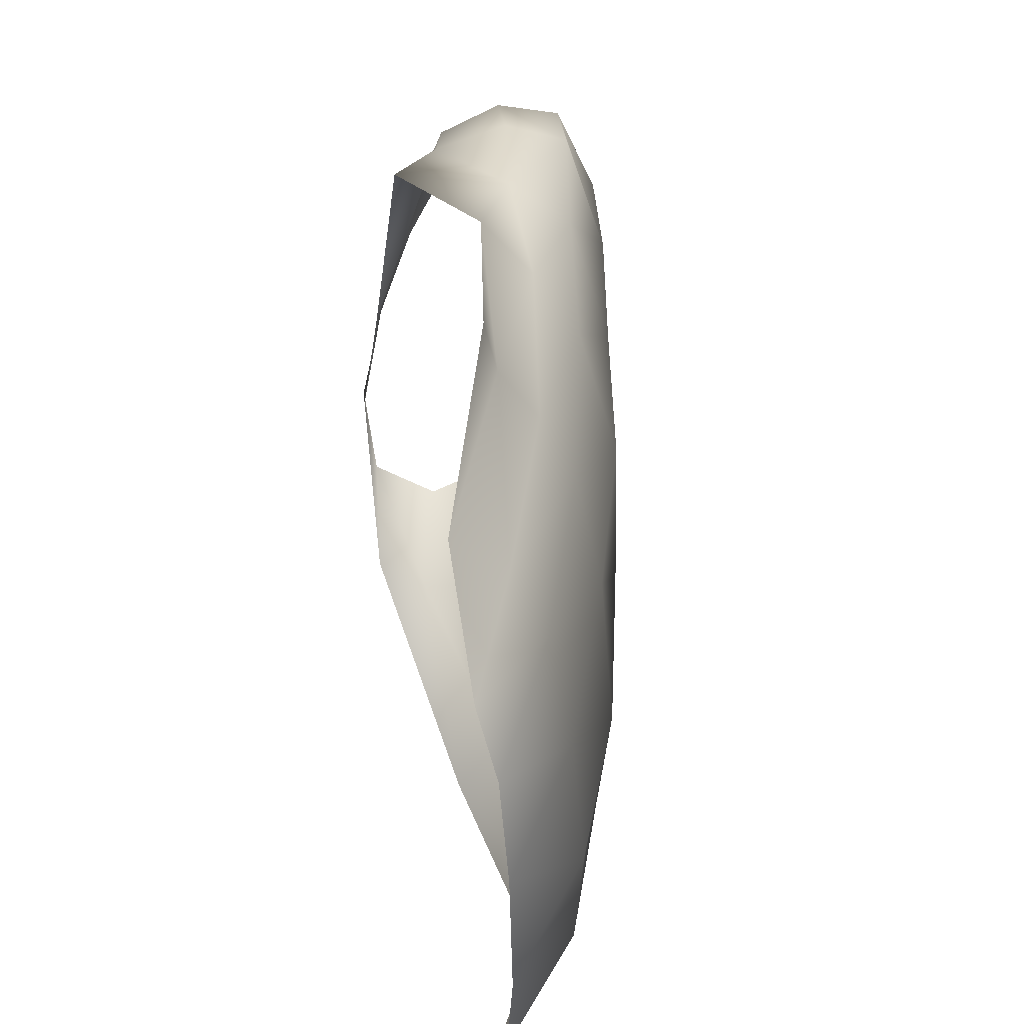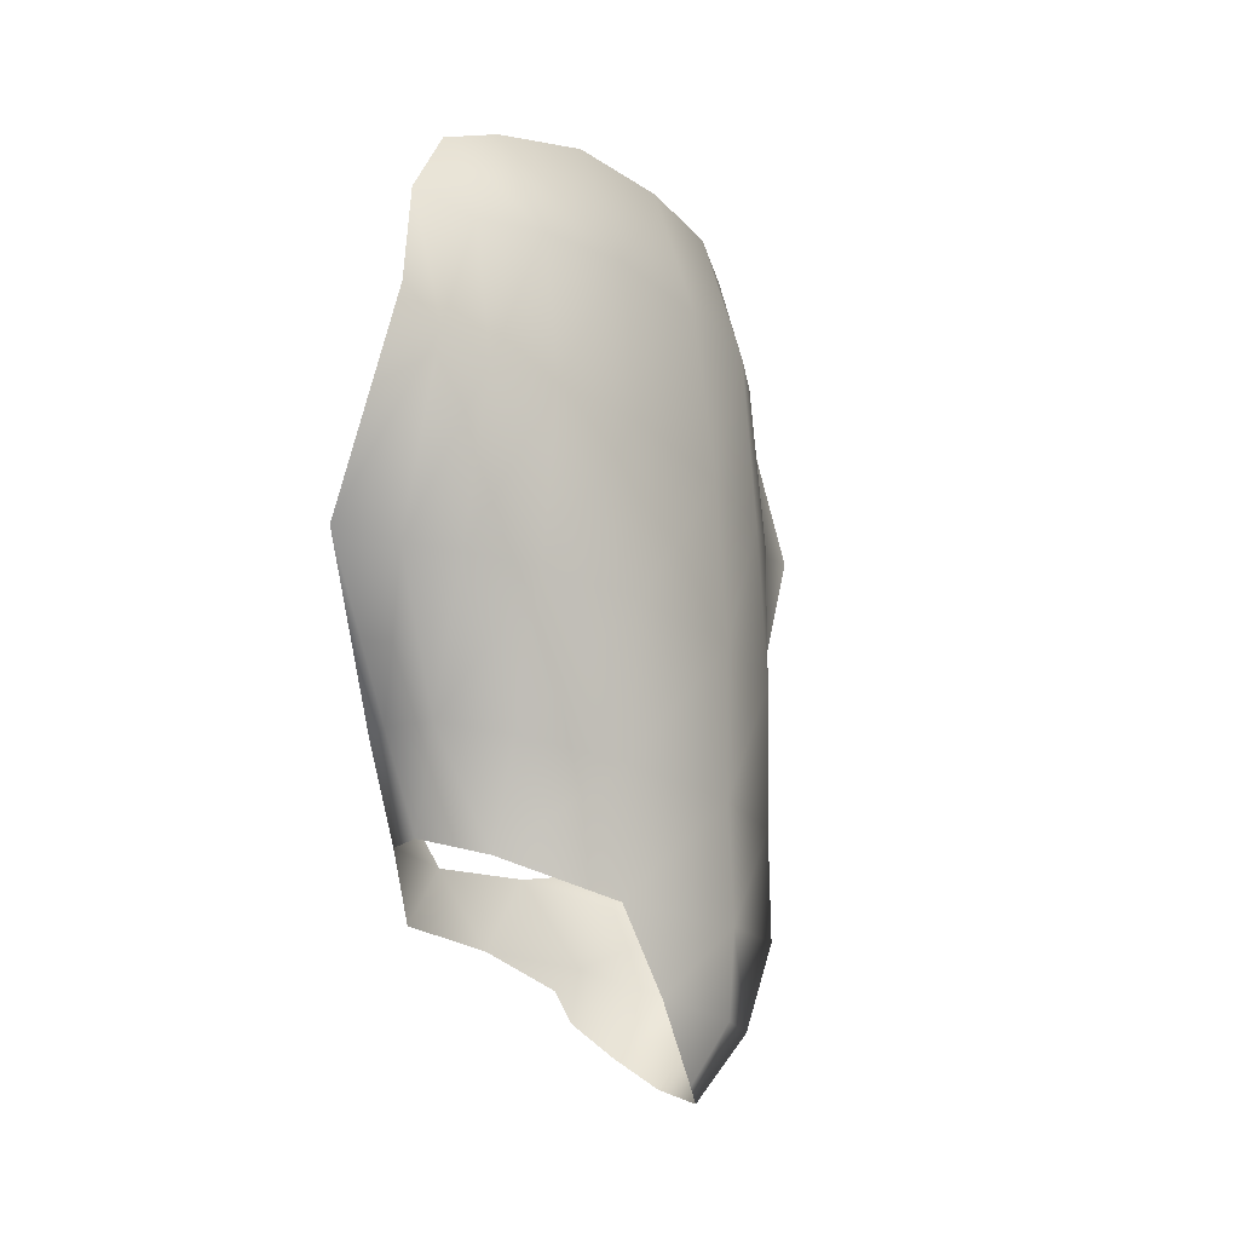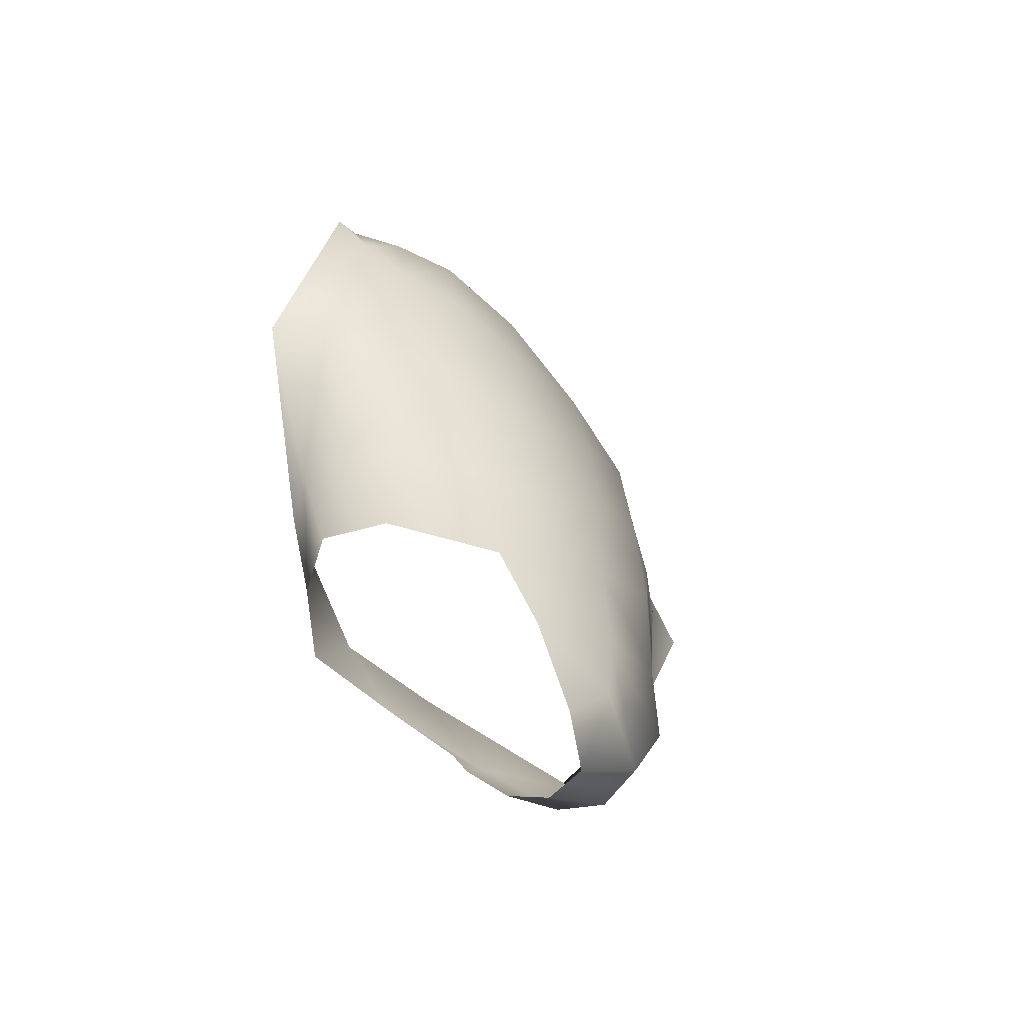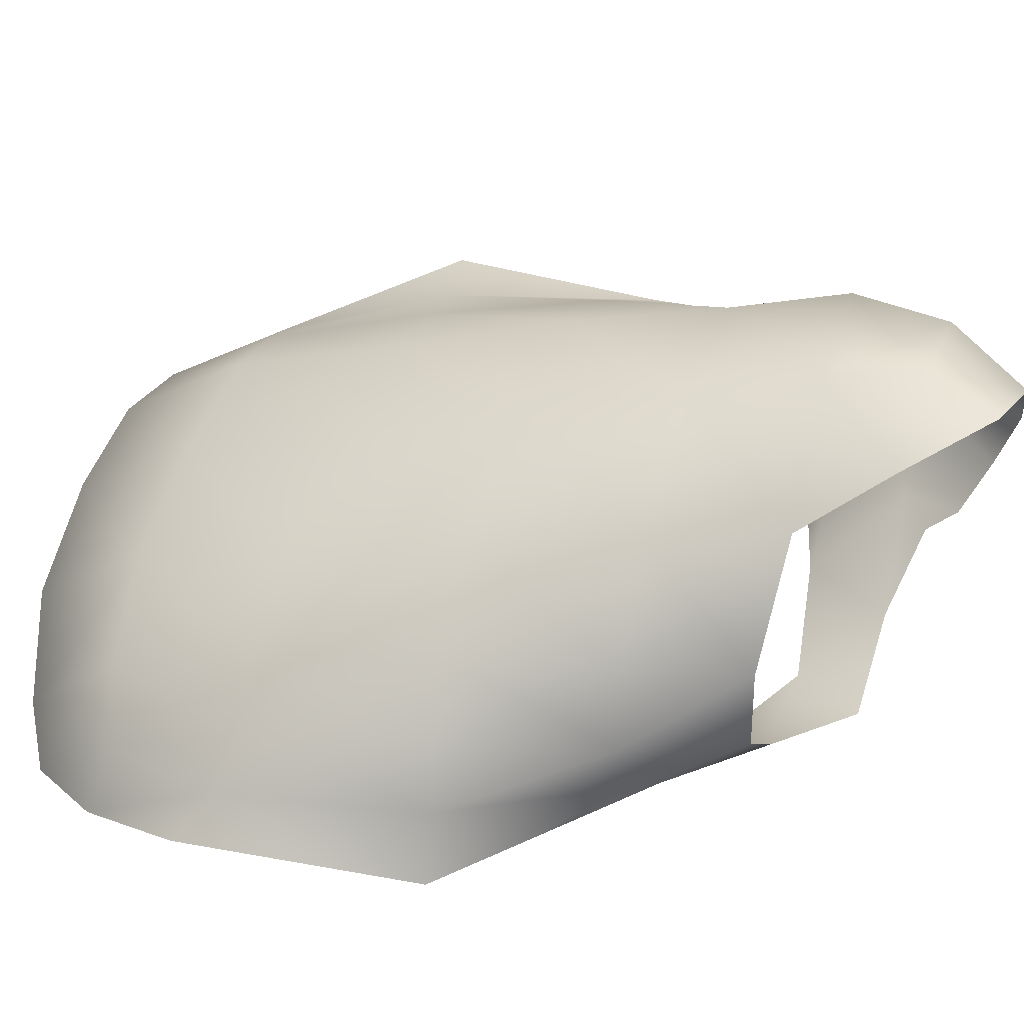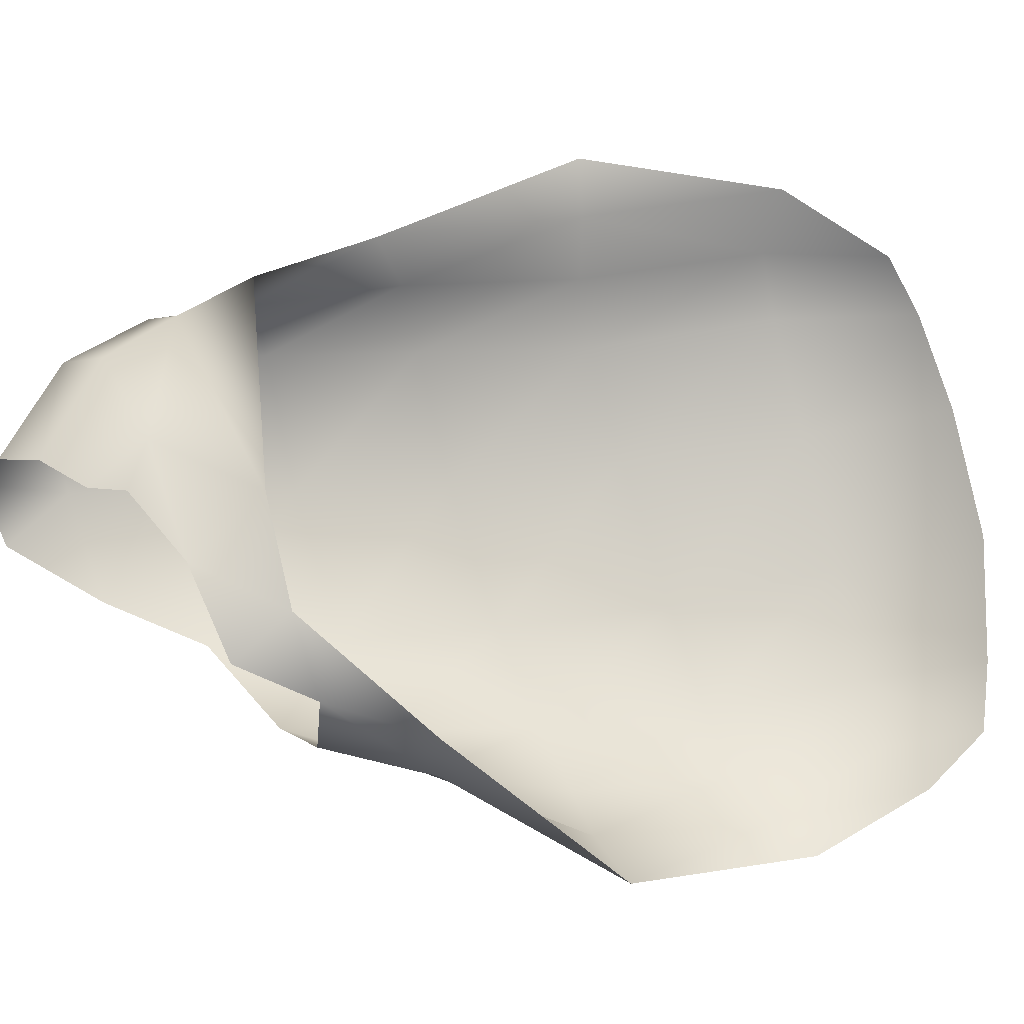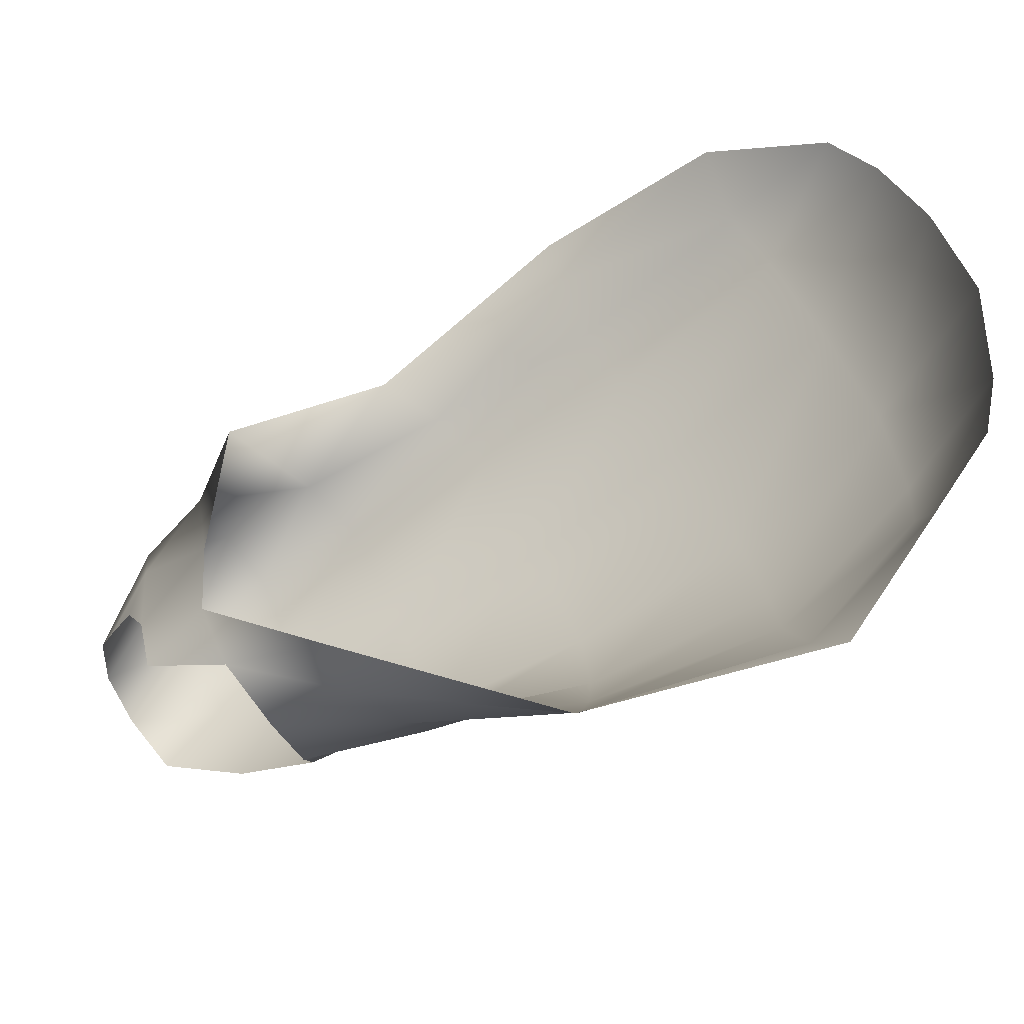
<metadata>
{"format":"obj","ext":"obj","renderer":"f3d","projection":"perspective","resolution":1024,"background":"white","views":[{"elev":54.3,"azim":173.8,"up":"+Z"},{"elev":0.8,"azim":-142.6,"up":"+Y"},{"elev":-50.5,"azim":-136.9,"up":"+Y"},{"elev":-35.5,"azim":-79.6,"up":"+Z"},{"elev":-12.1,"azim":68.8,"up":"+Z"},{"elev":-47.4,"azim":116.7,"up":"+Z"}]}
</metadata>
<code>
g default
v 0.2036 -1.087 0.1298
v 0.1385 -1.224 0.005367
v 0.1902 -1.132 -0.005322
v 0.02115 0.8922 -0.8554
v 0.08645 0.1537 1.085
v 0.3692 -0.8993 -0.4604
v 0.2966 -0.9993 -0.1983
v -0.2332 -0.6621 0.507
v -0.3668 -0.9042 0.1317
v -0.296 -0.7916 -0.3104
v 0.1811 -0.6187 -0.6325
v 0.3505 -0.6648 -0.5397
v 0.1084 -1.002 0.4888
v -0.038 -0.6563 -0.5598
v -0.09134 -1.029 0.5333
v -0.2652 -1.425 0.08245
v -0.2716 -1.256 0.3346
v -0.3722 -1.173 0.1004
v -0.3509 -1.338 -0.06268
v 0.08097 -1.184 0.3653
v 0.04229 -1.331 0.0896
v -0.3523 -1.068 -0.1991
v -0.0932 -1.253 0.3904
v -0.1042 -1.41 0.1167
v -0.07208 -0.7404 0.5984
v -0.3339 -0.5426 0.1463
v -0.2912 -0.4094 -0.2724
v -0.03389 0.7765 -0.7611
v 0.1551 1.181 -0.6705
v 0.0566 0.1987 -0.8238
v 0.03639 -0.4302 0.7965
v 0.05572 0.176 0.9239
v 0.2262 0.7262 1.019
v 0.151 1.392 0.07063
v -0.08755 0.6914 -0.6248
v 0.03193 1.096 -0.5455
v 0.1883 1.344 -0.5055
v -0.04769 0.1761 -0.6928
v -0.08882 -0.3135 0.7074
v -0.04447 0.2115 0.7732
v 0.08546 0.73 0.872
v 0.2025 1.079 0.8666
v -0.07064 1.027 -0.01311
v -0.2886 0.0488 -0.211
v -0.2093 0.555 -0.1274
v 0.1498 1.307 0.4415
v -0.04744 0.9172 0.3767
v -0.2964 -0.0944 0.2006
v -0.1897 0.3973 0.2896
v 0.07512 -0.2861 -0.6759
v 0.1642 1.382 -0.2976
v -0.04535 1.078 -0.3391
v -0.1691 0.1304 -0.5049
v -0.1644 0.6402 -0.4291
v -0.1034 -0.3228 -0.5421
v -0.000439 0.8068 0.7044
v 0.1616 1.196 0.716
v -0.2029 -0.2236 0.5522
v -0.1301 0.2761 0.5967
v -0.2638 -1.003 0.481
v 0.2351 -0.3091 -0.6983
v 0.2036 -1.087 0.1298
v 0.1385 -1.224 0.005367
v 0.1902 -1.132 -0.005322
v 0.3717 -0.7464 -0.3198
v 0.3162 -0.8064 -0.006969
v 0.3679 -0.3543 -0.619
v 0.1901 0.2463 -0.9573
v 0.2389 -0.83 0.5783
g polySurface71 polySurface66
f 1 2 3
f 32 31 5
f 32 5 33
f 23 20 15
f 15 20 13
f 20 62 13
f 13 62 66
f 18 9 22
f 22 9 10
f 7 6 65
f 65 6 12
f 17 18 16
f 16 18 19
f 20 21 62
f 62 21 63
f 18 22 19
f 20 23 21
f 21 23 24
f 23 17 24
f 24 17 16
f 13 66 69
f 15 13 25
f 25 13 69
f 9 26 10
f 10 26 27
f 64 7 62
f 65 66 7
f 7 66 62
f 4 68 28
f 28 68 30
f 29 4 28
f 59 56 49
f 49 56 47
f 31 32 39
f 39 32 40
f 28 30 35
f 35 30 38
f 37 29 36
f 29 28 36
f 36 28 35
f 52 43 51
f 51 43 34
f 41 42 56
f 56 42 57
f 53 54 38
f 38 54 35
f 54 52 35
f 35 52 36
f 48 49 44
f 44 49 45
f 49 47 45
f 45 47 43
f 33 41 32
f 32 41 40
f 33 42 41
f 69 31 25
f 25 31 39
f 58 59 48
f 48 59 49
f 47 46 43
f 43 46 34
f 26 48 27
f 27 48 44
f 8 58 26
f 26 58 48
f 27 44 55
f 55 44 53
f 55 53 50
f 50 53 38
f 45 43 54
f 54 43 52
f 44 45 53
f 53 45 54
f 36 52 37
f 37 52 51
f 25 39 8
f 8 39 58
f 39 40 58
f 58 40 59
f 56 57 47
f 47 57 46
f 40 41 59
f 59 41 56
f 60 9 17
f 17 9 18
f 60 8 9
f 9 8 26
f 15 60 23
f 23 60 17
f 15 25 60
f 60 25 8
f 55 14 27
f 27 14 10
f 55 50 14
f 14 50 11
f 67 61 68
f 68 61 30
f 65 12 67
f 67 12 61
f 61 50 30
f 30 50 38
f 12 11 61
f 61 11 50

</code>
